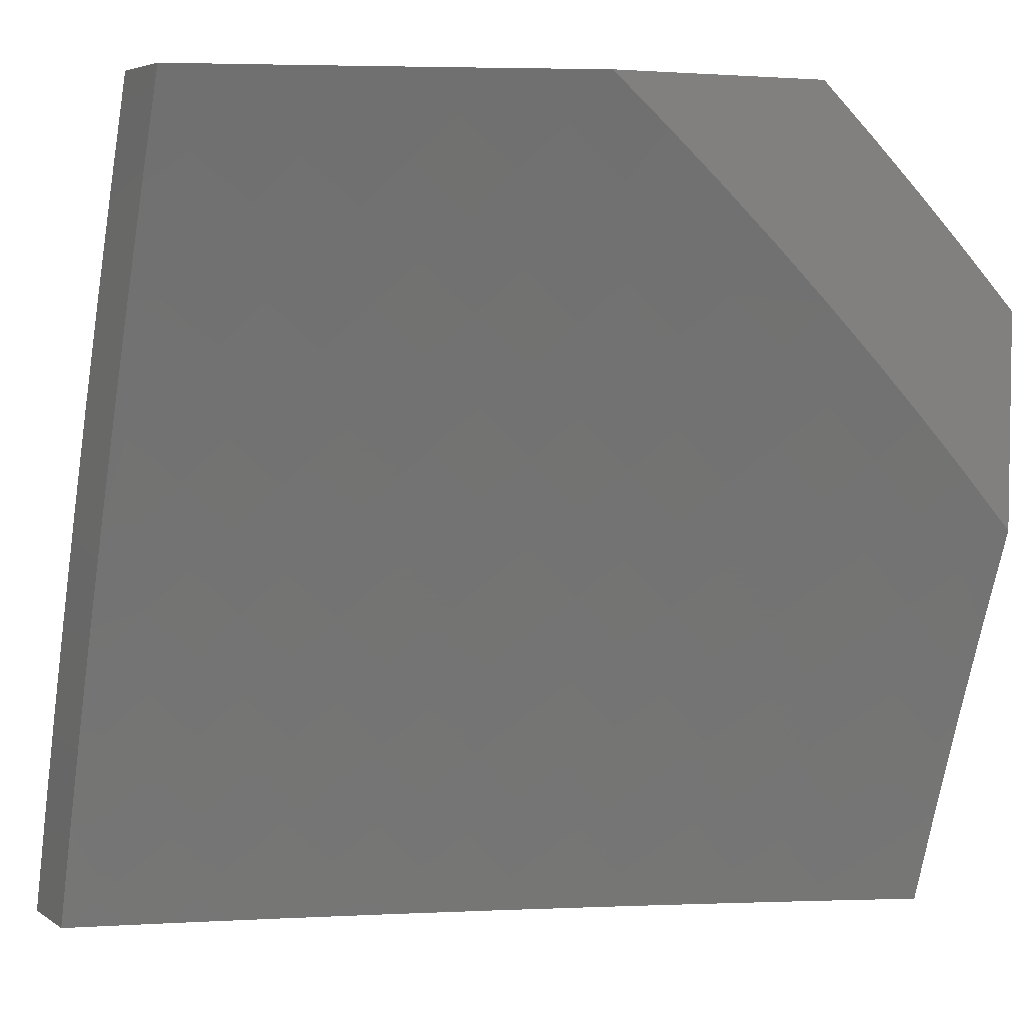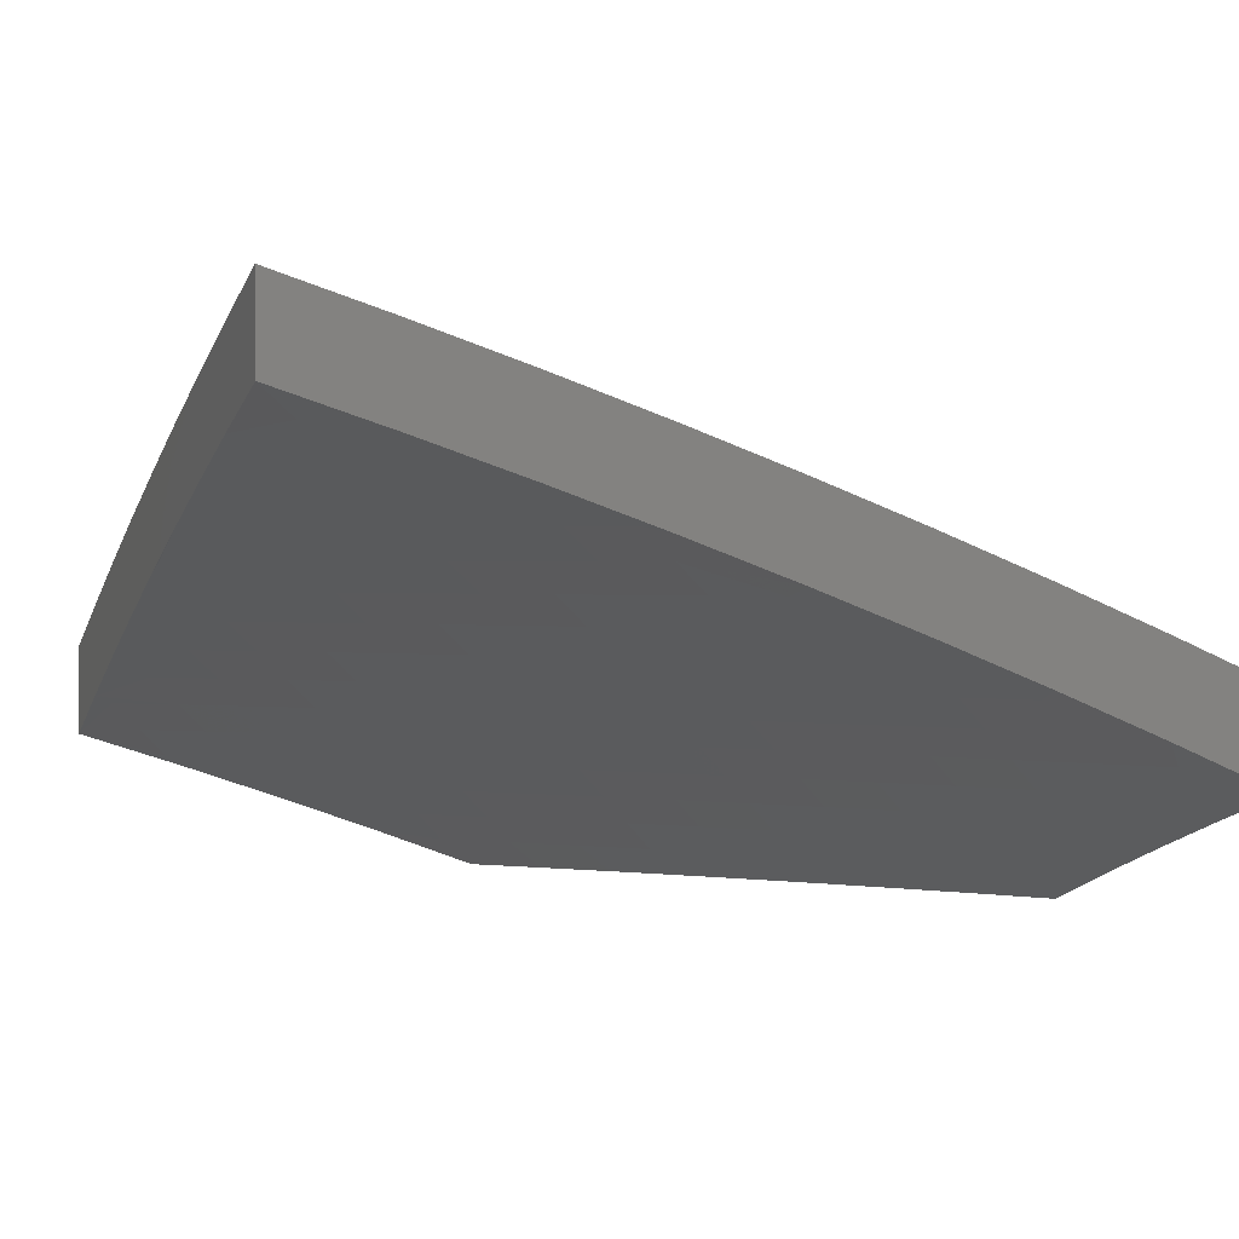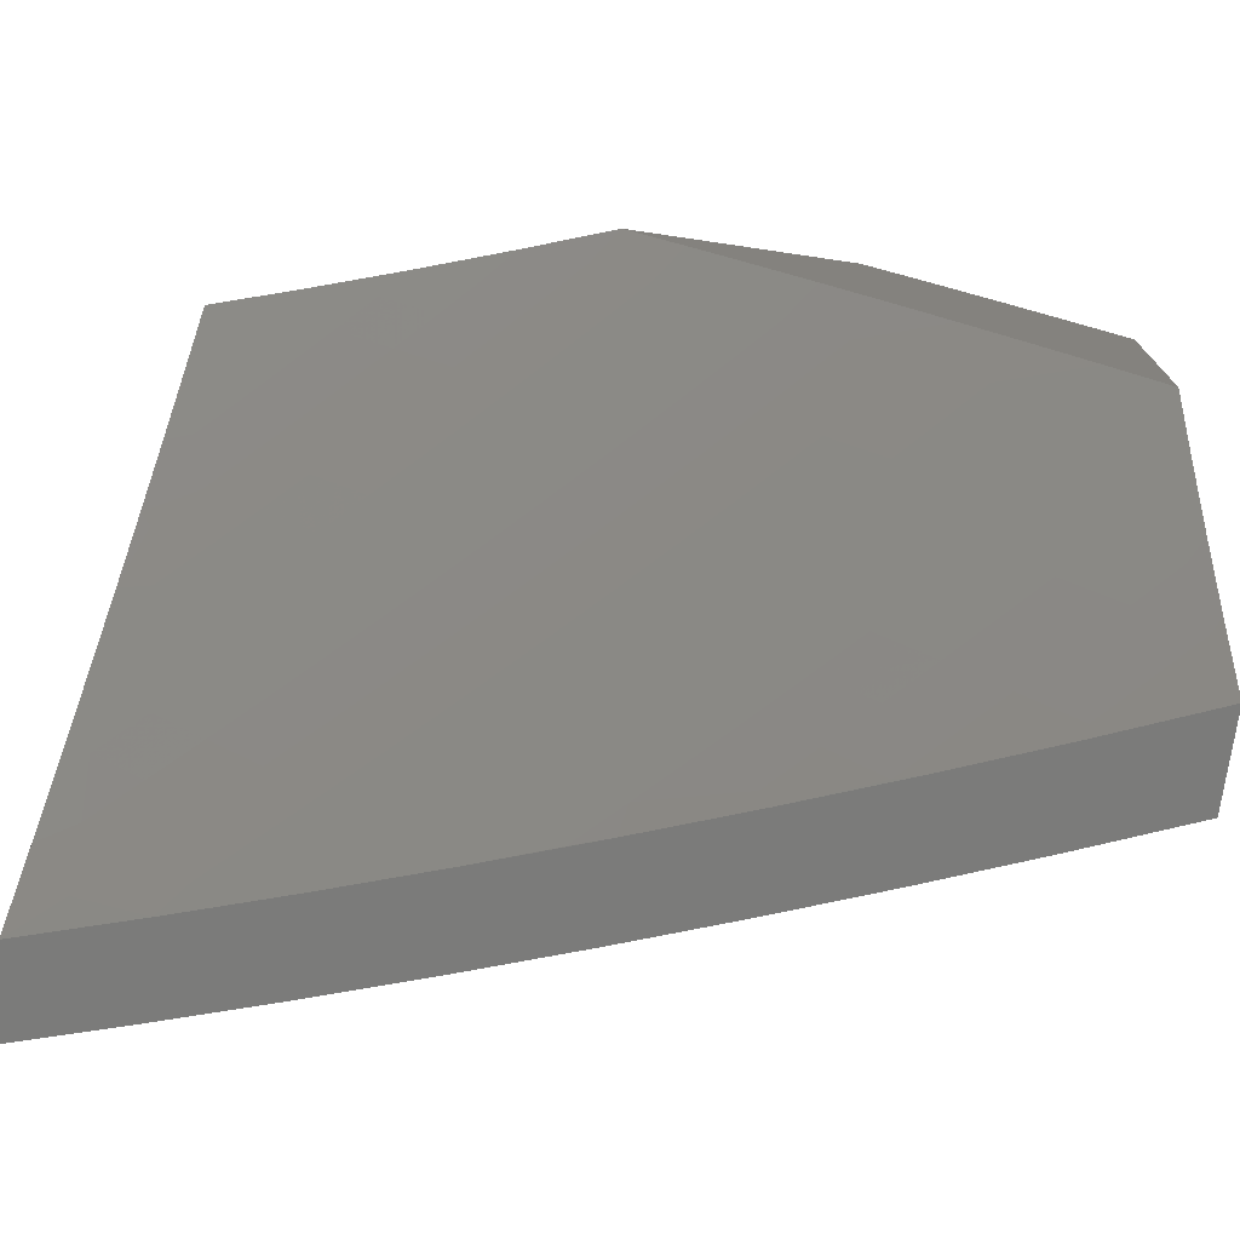
<metadata>
{"format":"stl","ext":"stl","renderer":"f3d","projection":"perspective","resolution":1024,"background":"white","views":[{"elev":4.9,"azim":152.2,"up":"+Y"},{"elev":1.5,"azim":70.6,"up":"+Z"},{"elev":-74.4,"azim":171.6,"up":"+Y"}]}
</metadata>
<code>
# stl→obj: 351 verts, 698 faces
v -3 3.127 10.49
v -3 3 10.53
v -3.048 3.046 10.5
v -3.127 3 10.49
v -3.096 3.093 10.47
v -3.151 3.039 10.47
v -3.199 3.085 10.44
v -3.253 3 10.45
v -3.255 3.029 10.44
v -3.359 3.016 10.41
v -3.303 3.074 10.41
v -3.408 3.061 10.38
v -3.352 3.119 10.38
v -3.457 3.105 10.35
v -3.4 3.165 10.35
v -3.506 3.149 10.31
v -3.449 3.21 10.31
v -3.556 3.193 10.28
v -3.497 3.254 10.28
v -3.604 3.237 10.25
v -3.545 3.299 10.25
v -3.653 3.281 10.21
v -3.593 3.344 10.21
v -3.702 3.325 10.18
v -3.641 3.389 10.18
v -3.751 3.369 10.14
v -3.689 3.433 10.14
v -3.799 3.412 10.11
v -3.737 3.478 10.11
v -3.848 3.456 10.07
v -3.784 3.522 10.07
v -3.896 3.499 10.04
v -3.832 3.566 10.04
v -3.936 3.551 10
v -3.871 3.618 10
v -3.379 3 10.41
v -3.463 3.001 10.38
v -3.505 3 10.37
v -3.513 3.045 10.35
v -3.619 3.026 10.31
v -3.563 3.088 10.31
v -3.669 3.068 10.28
v -3.613 3.131 10.28
v -3.72 3.11 10.25
v -3.663 3.174 10.25
v -3.77 3.152 10.21
v -3.712 3.217 10.21
v -3.82 3.194 10.18
v -3.762 3.26 10.18
v -3.871 3.236 10.14
v -3.811 3.303 10.14
v -3.921 3.278 10.11
v -3.861 3.346 10.11
v -3.971 3.32 10.07
v -3.91 3.388 10.07
v -4 3.362 10.05
v -3.959 3.431 10.04
v -4 3.482 10
v -3.629 3 10.32
v -3.724 3.004 10.28
v -3.754 3 10.27
v -3.776 3.045 10.25
v -3.877 3 10.22
v -3.827 3.086 10.21
v -3.882 3.02 10.21
v -3.934 3.06 10.18
v -4 3 10.17
v -3.986 3.1 10.14
v -4 3.121 10.13
v -3.929 3.169 10.14
v -3.98 3.21 10.11
v -4 3.242 10.09
v -3.766 3.632 10.04
v -3.805 3.685 10
v -3.7 3.697 10.04
v -3.737 3.75 10
v -3.632 3.76 10.04
v -3.668 3.815 10
v -3.563 3.823 10.04
v -3.598 3.878 10
v -3.493 3.884 10.04
v -3.528 3.94 10
v -3.422 3.944 10.04
v -3.456 4 10
v -3.342 4 10.04
v -3.229 4 10.08
v -3.309 3.953 10.07
v -3.38 3.895 10.07
v -3.115 4 10.12
v -3.196 3.959 10.11
v -3.267 3.903 10.11
v -3 4 10.16
v -3.084 3.963 10.14
v -3.155 3.909 10.14
v -3.225 3.854 10.14
v -3.337 3.846 10.11
v -3.45 3.836 10.07
v -3.044 3.911 10.18
v -3 3.877 10.21
v -3.004 3.86 10.21
v -3 3.754 10.26
v -3.032 3.756 10.25
v -3.057 3.653 10.28
v -3.099 3.703 10.25
v -3.166 3.649 10.25
v -3.209 3.698 10.21
v -3.276 3.642 10.21
v -3.319 3.691 10.18
v -3.386 3.633 10.18
v -3.43 3.68 10.14
v -3.497 3.62 10.14
v -3.542 3.667 10.11
v -3.608 3.605 10.11
v -3.654 3.651 10.07
v -3.72 3.587 10.07
v -3 3.63 10.31
v -3.015 3.603 10.31
v -3.123 3.599 10.28
v -3.08 3.55 10.31
v -3.188 3.545 10.28
v -3.144 3.496 10.31
v -3.252 3.489 10.28
v -3.207 3.441 10.31
v -3.315 3.432 10.28
v -3.269 3.384 10.31
v -3.376 3.374 10.28
v -3.33 3.327 10.31
v -3.437 3.315 10.28
v -3.39 3.269 10.31
v -3 3.505 10.36
v -3 3.38 10.4
v -3.056 3.398 10.38
v -3.037 3.5 10.35
v -3.011 3.348 10.41
v -3 3.254 10.45
v -3.072 3.296 10.41
v -3.027 3.247 10.44
v -3.131 3.242 10.41
v -3.085 3.194 10.44
v -3.19 3.187 10.41
v -3.143 3.14 10.44
v -3.247 3.131 10.41
v -3.039 3.146 10.47
v -3.587 3.714 10.07
v -3.475 3.728 10.11
v -3.363 3.739 10.14
v -3.252 3.748 10.18
v -3.141 3.753 10.21
v -3.073 3.807 10.21
v -3.519 3.775 10.07
v -3.451 3.573 10.18
v -3.562 3.559 10.14
v -3.516 3.513 10.18
v -3.626 3.497 10.14
v -3.579 3.451 10.18
v -3.406 3.526 10.21
v -3.469 3.467 10.21
v -3.532 3.406 10.21
v -3.341 3.585 10.21
v -3.297 3.537 10.25
v -3.36 3.479 10.25
v -3.423 3.42 10.25
v -3.485 3.36 10.25
v -3.223 3.337 10.35
v -3.283 3.281 10.35
v -3.342 3.223 10.35
v -3.177 3.289 10.38
v -3.236 3.234 10.38
v -3.295 3.177 10.38
v -3.162 3.392 10.35
v -3.1 3.447 10.35
v -3.117 3.344 10.38
v -3.673 3.542 10.11
v -3.878 3.128 10.18
v -3.406 3.788 10.11
v -3.295 3.797 10.14
v -3.183 3.804 10.18
v -3.114 3.858 10.18
v -3.232 3.594 10.25
v -3.877 3 10.32
v -3.911 3.042 10.3
v -4 3 10.27
v -3.971 3.089 10.26
v -4 3.094 10.24
v -3.915 3.157 10.26
v -4 3.187 10.21
v -3.974 3.206 10.22
v -4 3.28 10.18
v -3.916 3.274 10.22
v -3.974 3.323 10.17
v -3.914 3.391 10.17
v -4 3.373 10.14
v -3.971 3.441 10.13
v -4 3.466 10.11
v -3.908 3.51 10.13
v -3.964 3.56 10.09
v -3.899 3.629 10.09
v -4 3.65 10.04
v -3.954 3.68 10.04
v -4 3.741 10
v -3.887 3.748 10.04
v -3.934 3.808 10
v -3.818 3.815 10.04
v -3.867 3.873 10
v -3.748 3.881 10.04
v -3.798 3.937 10
v -3.677 3.945 10.04
v -3.729 4 10
v -3.639 4 10.04
v -3.626 3.89 10.09
v -3.554 3.952 10.09
v -3.574 3.834 10.13
v -3.504 3.896 10.13
v -3.522 3.779 10.17
v -3.453 3.84 10.17
v -3.47 3.723 10.22
v -3.402 3.783 10.22
v -3.418 3.667 10.26
v -3.351 3.726 10.26
v -3.366 3.611 10.3
v -3.3 3.669 10.3
v -3.314 3.555 10.34
v -3.249 3.612 10.34
v -3.261 3.499 10.38
v -3.197 3.555 10.38
v -3.209 3.442 10.41
v -3.146 3.498 10.41
v -3.156 3.386 10.45
v -3.094 3.44 10.45
v -3.103 3.329 10.49
v -3.042 3.382 10.49
v -3.05 3.272 10.53
v -3 3.38 10.5
v -3 3.254 10.55
v -3.055 3.163 10.56
v -3 3.127 10.59
v -3.057 3.054 10.6
v -3 3 10.63
v -3.127 3 10.59
v -3.168 3.055 10.56
v -3.253 3 10.55
v -3.28 3.052 10.53
v -3.379 3 10.51
v -3.337 3.105 10.49
v -3.393 3.047 10.49
v -3.394 3.158 10.45
v -3.45 3.099 10.45
v -3.45 3.211 10.41
v -3.508 3.151 10.41
v -3.507 3.264 10.38
v -3.566 3.202 10.38
v -3.563 3.316 10.34
v -3.623 3.254 10.34
v -3.62 3.369 10.3
v -3.68 3.305 10.3
v -3.676 3.421 10.26
v -3.737 3.357 10.26
v -3.732 3.473 10.22
v -3.794 3.408 10.22
v -3.788 3.525 10.17
v -3.851 3.459 10.17
v -3.843 3.577 10.13
v -3.753 3 10.37
v -3.795 3.061 10.34
v -3.855 3.109 10.3
v -3.735 3.012 10.38
v -3.629 3 10.42
v -3.68 3.077 10.38
v -3.62 3.027 10.41
v -3.623 3.14 10.38
v -3.565 3.089 10.41
v -3.505 3 10.46
v -3.506 3.039 10.45
v -3.031 3.493 10.45
v -3 3.505 10.46
v -3.082 3.552 10.41
v -3.017 3.604 10.41
v -3.066 3.664 10.38
v -3 3.63 10.41
v -3 3.754 10.36
v -3.048 3.776 10.34
v -3 3.877 10.31
v -3.096 3.836 10.3
v -3.026 3.888 10.3
v -3.073 3.949 10.26
v -3 4 10.26
v -3.092 4 10.23
v -3.184 4 10.2
v -3.192 3.954 10.22
v -3.144 3.895 10.26
v -3.275 4 10.17
v -3.263 3.898 10.22
v -3.214 3.84 10.26
v -3.283 3.784 10.26
v -3.233 3.726 10.3
v -3.312 3.957 10.17
v -3.367 4 10.14
v -3.383 3.899 10.17
v -3.433 3.956 10.13
v -3.458 4 10.1
v -3.548 4 10.07
v -4 3.558 10.07
v -3.739 3.126 10.34
v -3.682 3.19 10.34
v -3.798 3.176 10.3
v -3.74 3.241 10.3
v -3.857 3.225 10.26
v -3.798 3.291 10.26
v -3.856 3.341 10.22
v -3.28 3.163 10.49
v -3.224 3.109 10.53
v -3.222 3.219 10.49
v -3.167 3.164 10.53
v -3.163 3.275 10.49
v -3.109 3.219 10.53
v -3.336 3.217 10.45
v -3.277 3.274 10.45
v -3.217 3.331 10.45
v -3.391 3.27 10.41
v -3.332 3.329 10.41
v -3.271 3.386 10.41
v -3.447 3.324 10.38
v -3.386 3.383 10.38
v -3.324 3.442 10.38
v -3.503 3.378 10.34
v -3.441 3.438 10.34
v -3.378 3.497 10.34
v -3.558 3.431 10.3
v -3.495 3.492 10.3
v -3.431 3.552 10.3
v -3.613 3.484 10.26
v -3.549 3.546 10.26
v -3.484 3.608 10.26
v -3.668 3.537 10.22
v -3.603 3.6 10.22
v -3.537 3.662 10.22
v -3.723 3.59 10.17
v -3.657 3.654 10.17
v -3.59 3.717 10.17
v -3.778 3.643 10.13
v -3.711 3.708 10.13
v -3.643 3.772 10.13
v -3.832 3.696 10.09
v -3.765 3.762 10.09
v -3.696 3.826 10.09
v -3.112 3.109 10.56
v -3.132 3.61 10.38
v -3.183 3.668 10.34
v -3.333 3.841 10.22
v -3.115 3.722 10.34
v -3.165 3.781 10.3
f 1 2 3
f 3 2 4
f 3 4 5
f 5 4 6
f 5 6 7
f 7 6 8
f 7 8 9
f 9 8 10
f 9 10 11
f 11 10 12
f 11 12 13
f 13 12 14
f 13 14 15
f 15 14 16
f 15 16 17
f 17 16 18
f 17 18 19
f 19 18 20
f 19 20 21
f 21 20 22
f 21 22 23
f 23 22 24
f 23 24 25
f 25 24 26
f 25 26 27
f 27 26 28
f 27 28 29
f 29 28 30
f 29 30 31
f 31 30 32
f 31 32 33
f 33 32 34
f 33 34 35
f 4 8 6
f 8 36 10
f 10 36 12
f 12 36 37
f 37 36 38
f 37 38 39
f 39 38 40
f 39 40 41
f 41 40 42
f 41 42 43
f 43 42 44
f 43 44 45
f 45 44 46
f 45 46 47
f 47 46 48
f 47 48 49
f 49 48 50
f 49 50 51
f 51 50 52
f 51 52 53
f 53 52 54
f 53 54 55
f 55 54 56
f 55 56 57
f 57 56 58
f 57 58 32
f 32 58 34
f 38 59 40
f 40 59 42
f 42 59 60
f 60 59 61
f 60 61 62
f 62 61 63
f 62 63 64
f 64 63 65
f 64 65 66
f 66 65 67
f 66 67 68
f 68 67 69
f 68 69 70
f 70 69 71
f 70 71 50
f 50 71 52
f 63 67 65
f 69 72 71
f 71 72 52
f 52 72 54
f 54 72 56
f 33 35 73
f 73 35 74
f 73 74 75
f 75 74 76
f 75 76 77
f 77 76 78
f 77 78 79
f 79 78 80
f 79 80 81
f 81 80 82
f 81 82 83
f 83 82 84
f 83 84 85
f 86 87 85
f 85 87 88
f 85 88 83
f 83 88 81
f 89 90 86
f 86 90 91
f 86 91 87
f 87 91 88
f 92 93 89
f 89 93 94
f 89 94 90
f 90 94 95
f 90 95 91
f 91 95 96
f 91 96 88
f 88 96 97
f 88 97 81
f 81 97 79
f 93 92 98
f 98 92 99
f 98 99 100
f 100 99 101
f 100 101 102
f 102 101 103
f 102 103 104
f 104 103 105
f 104 105 106
f 106 105 107
f 106 107 108
f 108 107 109
f 108 109 110
f 110 109 111
f 110 111 112
f 112 111 113
f 112 113 114
f 114 113 115
f 114 115 73
f 73 115 33
f 101 116 103
f 103 116 117
f 103 117 118
f 118 117 119
f 118 119 120
f 120 119 121
f 120 121 122
f 122 121 123
f 122 123 124
f 124 123 125
f 124 125 126
f 126 125 127
f 126 127 128
f 128 127 129
f 128 129 19
f 19 129 17
f 116 130 117
f 117 130 119
f 131 132 130
f 130 132 133
f 130 133 119
f 119 133 121
f 132 131 134
f 134 131 135
f 134 135 136
f 136 135 137
f 136 137 138
f 138 137 139
f 138 139 140
f 140 139 141
f 140 141 142
f 142 141 7
f 142 7 11
f 11 7 9
f 137 135 143
f 143 135 1
f 143 1 5
f 5 1 3
f 77 144 75
f 75 144 114
f 75 114 73
f 114 144 112
f 112 144 145
f 112 145 110
f 110 145 146
f 110 146 108
f 108 146 147
f 108 147 106
f 106 147 148
f 106 148 104
f 104 148 149
f 104 149 102
f 102 149 100
f 144 77 150
f 150 77 79
f 150 79 97
f 111 151 152
f 152 151 153
f 152 153 154
f 154 153 155
f 154 155 27
f 27 155 25
f 151 156 153
f 153 156 157
f 153 157 155
f 155 157 158
f 155 158 25
f 25 158 23
f 111 109 151
f 151 109 159
f 151 159 156
f 156 159 160
f 156 160 161
f 161 160 122
f 161 122 124
f 156 161 157
f 157 161 162
f 157 162 158
f 158 162 163
f 158 163 23
f 23 163 21
f 161 124 162
f 162 124 126
f 162 126 163
f 163 126 128
f 163 128 21
f 21 128 19
f 125 164 127
f 127 164 165
f 127 165 129
f 129 165 166
f 129 166 17
f 17 166 15
f 164 167 165
f 165 167 168
f 165 168 166
f 166 168 169
f 166 169 15
f 15 169 13
f 164 125 170
f 170 125 123
f 170 123 171
f 171 123 121
f 171 121 133
f 167 138 168
f 168 138 140
f 168 140 169
f 169 140 142
f 169 142 13
f 13 142 11
f 167 164 172
f 172 164 170
f 172 170 132
f 132 170 171
f 132 171 133
f 138 167 136
f 136 167 172
f 136 172 134
f 134 172 132
f 139 143 141
f 141 143 5
f 141 5 7
f 143 139 137
f 111 152 113
f 113 152 173
f 113 173 115
f 115 173 31
f 115 31 33
f 173 152 154
f 29 31 173
f 27 29 154
f 154 29 173
f 37 39 12
f 12 39 14
f 39 41 14
f 14 41 16
f 41 43 16
f 16 43 18
f 43 45 18
f 18 45 20
f 45 47 20
f 20 47 22
f 47 49 22
f 22 49 24
f 49 51 24
f 24 51 26
f 51 53 26
f 26 53 28
f 57 32 30
f 53 55 28
f 28 55 30
f 55 57 30
f 60 62 42
f 42 62 44
f 62 64 44
f 44 64 46
f 70 50 48
f 48 46 174
f 174 46 64
f 174 64 66
f 68 70 174
f 174 70 48
f 68 174 66
f 144 150 145
f 145 150 175
f 145 175 146
f 146 175 176
f 146 176 147
f 147 176 177
f 147 177 148
f 148 177 178
f 148 178 149
f 149 178 98
f 149 98 100
f 175 150 97
f 109 107 159
f 159 107 179
f 159 179 160
f 160 179 120
f 160 120 122
f 176 175 96
f 96 175 97
f 118 120 179
f 118 179 105
f 105 179 107
f 177 176 95
f 95 176 96
f 103 118 105
f 178 177 94
f 94 177 95
f 98 178 93
f 93 178 94
f 180 181 182
f 182 181 183
f 182 183 184
f 184 183 185
f 184 185 186
f 186 185 187
f 186 187 188
f 188 187 189
f 188 189 190
f 190 189 191
f 190 191 192
f 192 191 193
f 192 193 194
f 194 193 195
f 194 195 196
f 196 195 197
f 196 197 198
f 198 197 199
f 198 199 200
f 200 199 201
f 200 201 202
f 202 201 203
f 202 203 204
f 204 203 205
f 204 205 206
f 206 205 207
f 206 207 208
f 208 207 209
f 209 207 210
f 209 210 211
f 211 210 212
f 211 212 213
f 213 212 214
f 213 214 215
f 215 214 216
f 215 216 217
f 217 216 218
f 217 218 219
f 219 218 220
f 219 220 221
f 221 220 222
f 221 222 223
f 223 222 224
f 223 224 225
f 225 224 226
f 225 226 227
f 227 226 228
f 227 228 229
f 229 228 230
f 229 230 231
f 231 230 232
f 231 232 233
f 233 232 234
f 234 232 235
f 234 235 236
f 236 235 237
f 236 237 238
f 238 237 239
f 239 237 240
f 239 240 241
f 241 240 242
f 241 242 243
f 243 242 244
f 243 244 245
f 245 244 246
f 245 246 247
f 247 246 248
f 247 248 249
f 249 248 250
f 249 250 251
f 251 250 252
f 251 252 253
f 253 252 254
f 253 254 255
f 255 254 256
f 255 256 257
f 257 256 258
f 257 258 259
f 259 258 260
f 259 260 261
f 261 260 262
f 261 262 195
f 195 262 197
f 263 264 180
f 180 264 265
f 180 265 181
f 181 265 185
f 181 185 183
f 264 263 266
f 266 263 267
f 266 267 268
f 268 267 269
f 268 269 270
f 270 269 271
f 270 271 251
f 251 271 249
f 267 272 269
f 269 272 273
f 269 273 271
f 271 273 249
f 273 272 245
f 245 272 243
f 231 233 274
f 274 233 275
f 274 275 276
f 276 275 277
f 276 277 278
f 278 277 279
f 278 279 280
f 275 279 277
f 278 280 281
f 281 280 282
f 281 282 283
f 283 282 284
f 283 284 285
f 285 284 286
f 285 286 287
f 282 286 284
f 288 289 287
f 287 289 290
f 287 290 285
f 285 290 283
f 288 291 289
f 289 291 292
f 289 292 293
f 293 292 294
f 293 294 295
f 295 294 221
f 295 221 223
f 292 291 296
f 296 291 297
f 296 297 298
f 298 297 299
f 298 299 215
f 215 299 213
f 297 300 299
f 299 300 213
f 213 300 211
f 211 300 301
f 211 301 209
f 198 302 196
f 196 302 194
f 192 188 190
f 264 266 303
f 303 266 268
f 303 268 304
f 304 268 270
f 304 270 253
f 253 270 251
f 265 264 305
f 305 264 303
f 305 303 306
f 306 303 304
f 306 304 255
f 255 304 253
f 189 187 185
f 185 265 307
f 307 265 305
f 307 305 308
f 308 305 306
f 308 306 257
f 257 306 255
f 185 307 189
f 189 307 309
f 189 309 191
f 191 309 261
f 191 261 195
f 309 307 308
f 247 249 273
f 257 259 308
f 308 259 309
f 195 193 191
f 259 261 309
f 245 247 273
f 244 242 310
f 310 242 311
f 310 311 312
f 312 311 313
f 312 313 314
f 314 313 315
f 314 315 230
f 230 315 232
f 246 244 316
f 316 244 310
f 316 310 317
f 317 310 312
f 317 312 318
f 318 312 314
f 318 314 228
f 228 314 230
f 248 246 319
f 319 246 316
f 319 316 320
f 320 316 317
f 320 317 321
f 321 317 318
f 321 318 226
f 226 318 228
f 250 248 322
f 322 248 319
f 322 319 323
f 323 319 320
f 323 320 324
f 324 320 321
f 324 321 224
f 224 321 226
f 252 250 325
f 325 250 322
f 325 322 326
f 326 322 323
f 326 323 327
f 327 323 324
f 327 324 222
f 222 324 224
f 254 252 328
f 328 252 325
f 328 325 329
f 329 325 326
f 329 326 330
f 330 326 327
f 330 327 220
f 220 327 222
f 256 254 331
f 331 254 328
f 331 328 332
f 332 328 329
f 332 329 333
f 333 329 330
f 333 330 218
f 218 330 220
f 258 256 334
f 334 256 331
f 334 331 335
f 335 331 332
f 335 332 336
f 336 332 333
f 336 333 216
f 216 333 218
f 260 258 337
f 337 258 334
f 337 334 338
f 338 334 335
f 338 335 339
f 339 335 336
f 339 336 214
f 214 336 216
f 262 260 340
f 340 260 337
f 340 337 341
f 341 337 338
f 341 338 342
f 342 338 339
f 342 339 212
f 212 339 214
f 201 199 197
f 197 262 343
f 343 262 340
f 343 340 344
f 344 340 341
f 344 341 345
f 345 341 342
f 345 342 210
f 210 342 212
f 313 311 240
f 240 311 242
f 203 201 343
f 343 201 197
f 203 343 344
f 203 344 205
f 205 344 345
f 205 345 207
f 207 345 210
f 313 346 315
f 315 346 235
f 315 235 232
f 240 237 346
f 346 237 235
f 346 313 240
f 231 274 229
f 229 274 276
f 229 276 227
f 227 276 347
f 227 347 225
f 225 347 348
f 225 348 223
f 223 348 295
f 221 294 219
f 219 294 349
f 219 349 217
f 217 349 298
f 217 298 215
f 276 278 347
f 347 278 350
f 347 350 348
f 348 350 351
f 348 351 295
f 295 351 293
f 296 298 349
f 296 349 292
f 292 349 294
f 278 281 350
f 350 281 283
f 350 283 351
f 351 283 290
f 351 290 293
f 293 290 289
f 84 82 208
f 208 82 80
f 208 80 78
f 208 78 206
f 206 78 76
f 206 76 204
f 204 76 202
f 202 76 74
f 202 74 200
f 200 74 35
f 200 35 34
f 34 58 200
f 56 302 58
f 58 302 198
f 58 198 200
f 302 56 194
f 194 56 72
f 194 72 192
f 192 72 188
f 188 72 69
f 188 69 186
f 186 69 67
f 186 67 184
f 184 67 182
f 67 63 182
f 182 63 180
f 180 63 61
f 180 61 263
f 263 61 59
f 263 59 267
f 267 59 38
f 267 38 272
f 272 38 36
f 272 36 243
f 243 36 8
f 243 8 241
f 241 8 4
f 241 4 239
f 239 4 2
f 239 2 238
f 89 288 92
f 92 288 287
f 92 287 286
f 288 89 291
f 291 89 86
f 291 86 297
f 297 86 300
f 300 86 85
f 300 85 301
f 301 85 84
f 301 84 209
f 209 84 208
f 238 2 236
f 236 2 1
f 236 1 234
f 234 1 135
f 234 135 233
f 233 135 131
f 233 131 275
f 275 131 130
f 275 130 279
f 279 130 116
f 279 116 280
f 280 116 101
f 280 101 282
f 282 101 99
f 282 99 286
f 286 99 92

</code>
